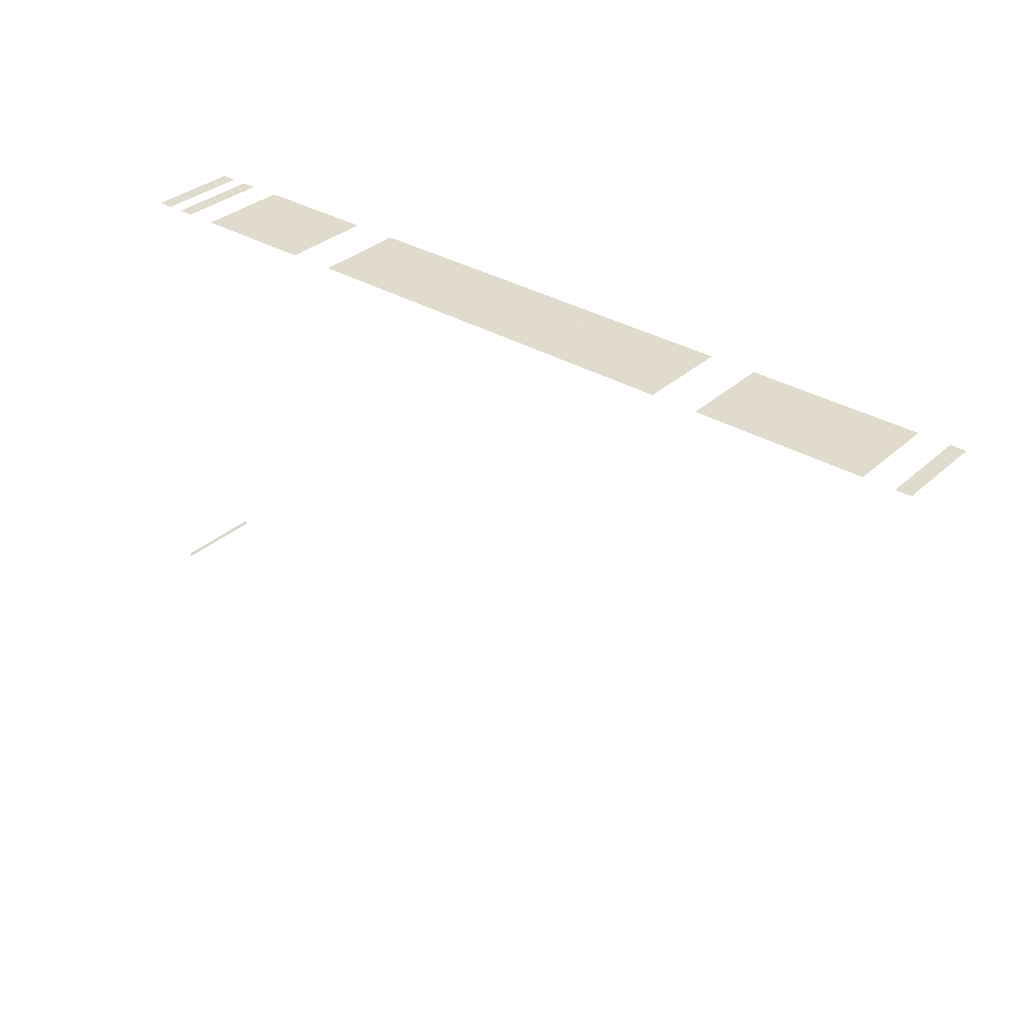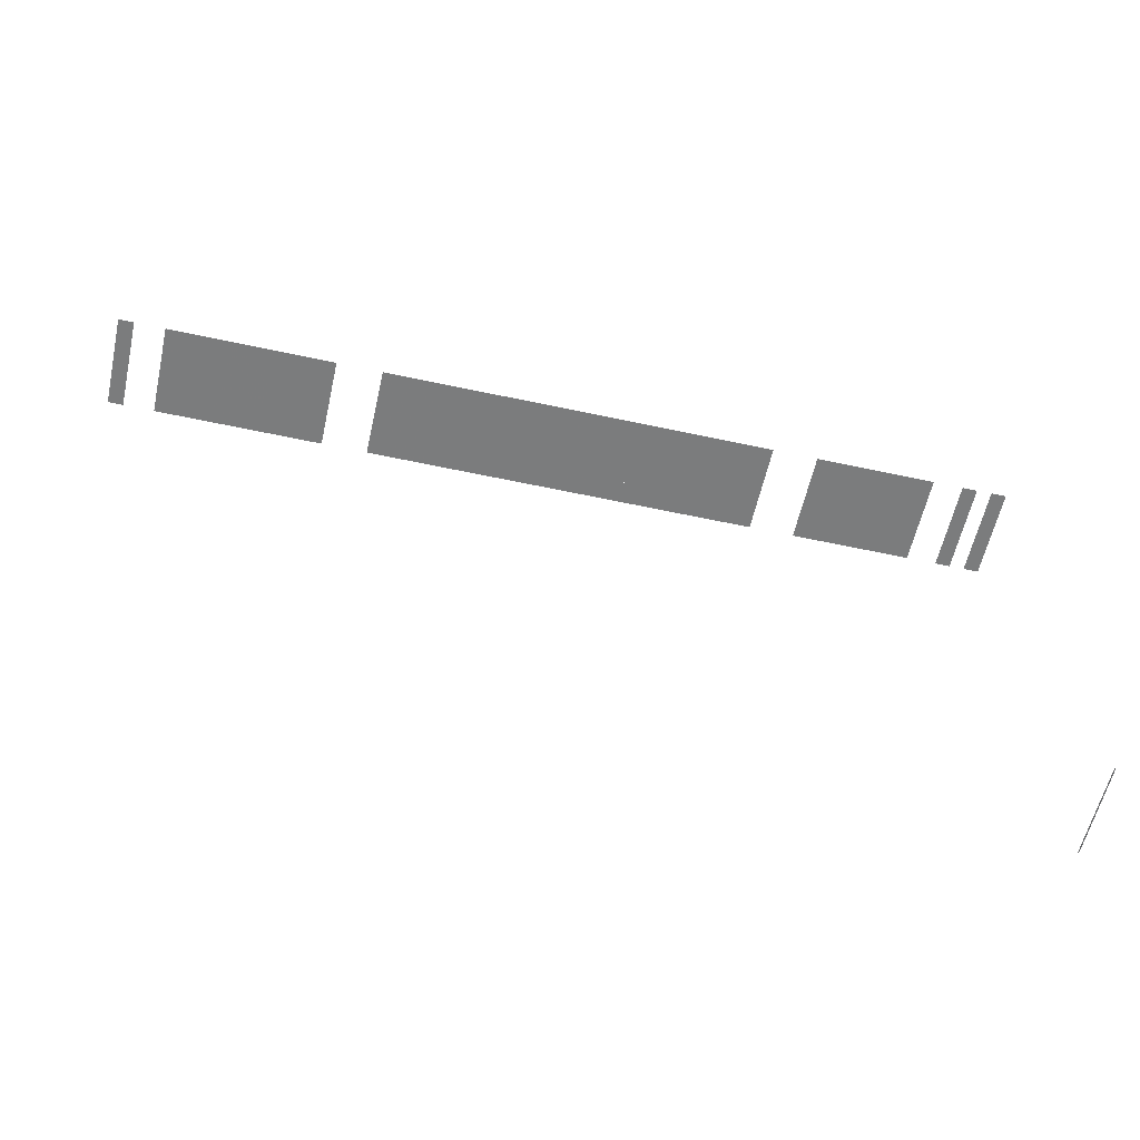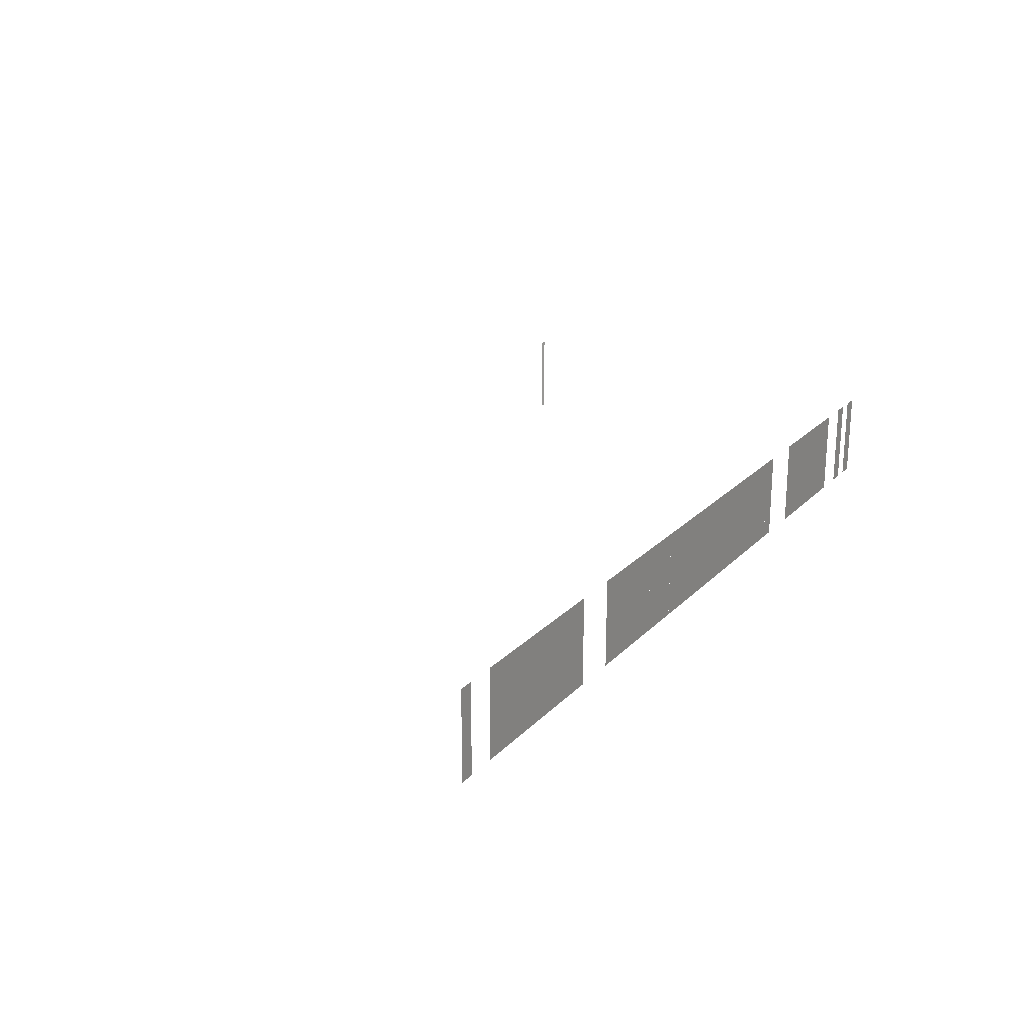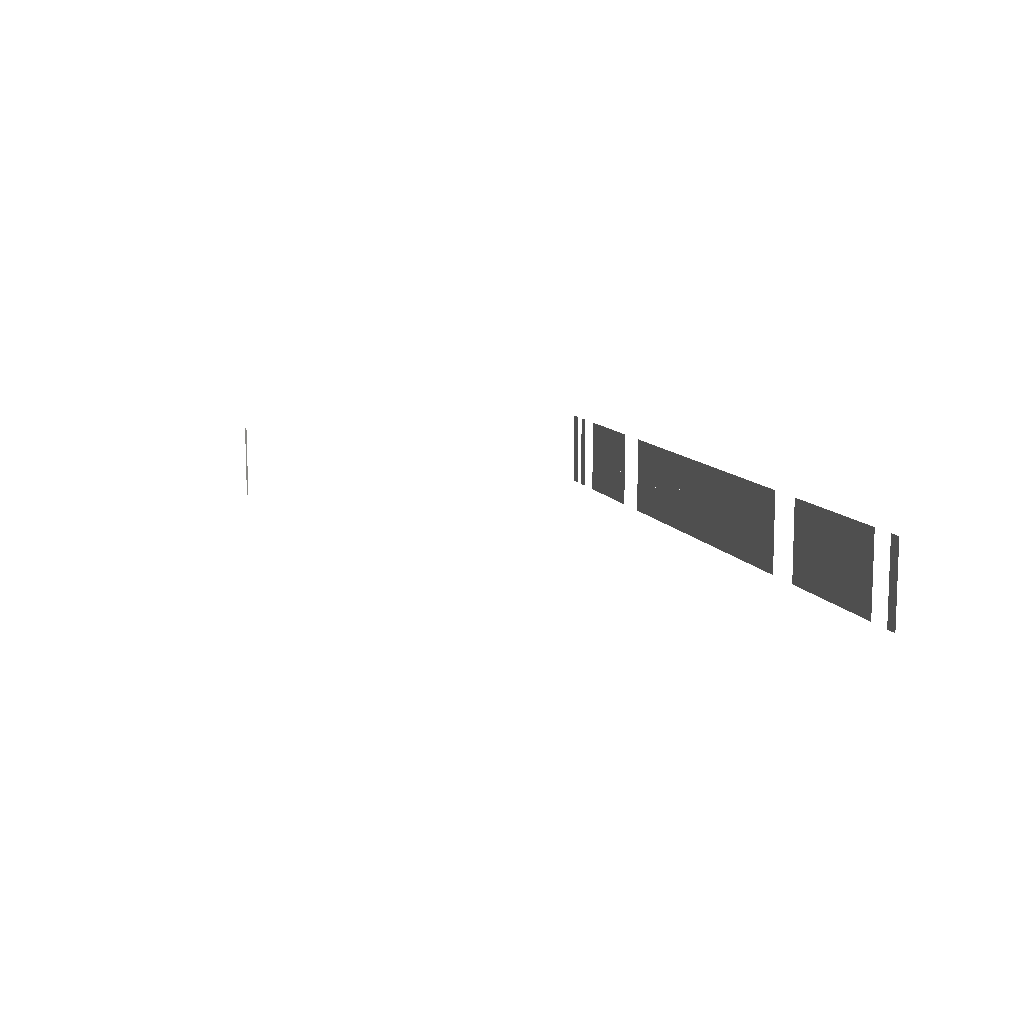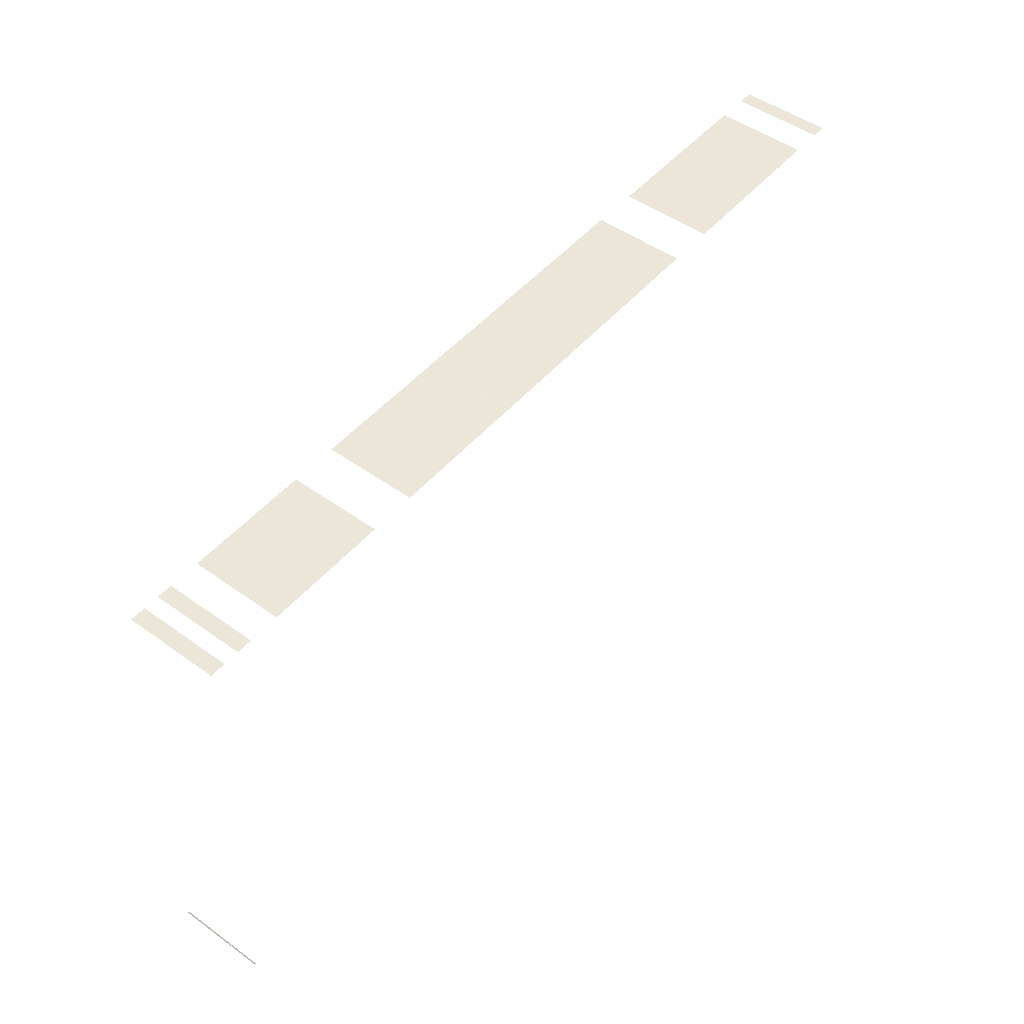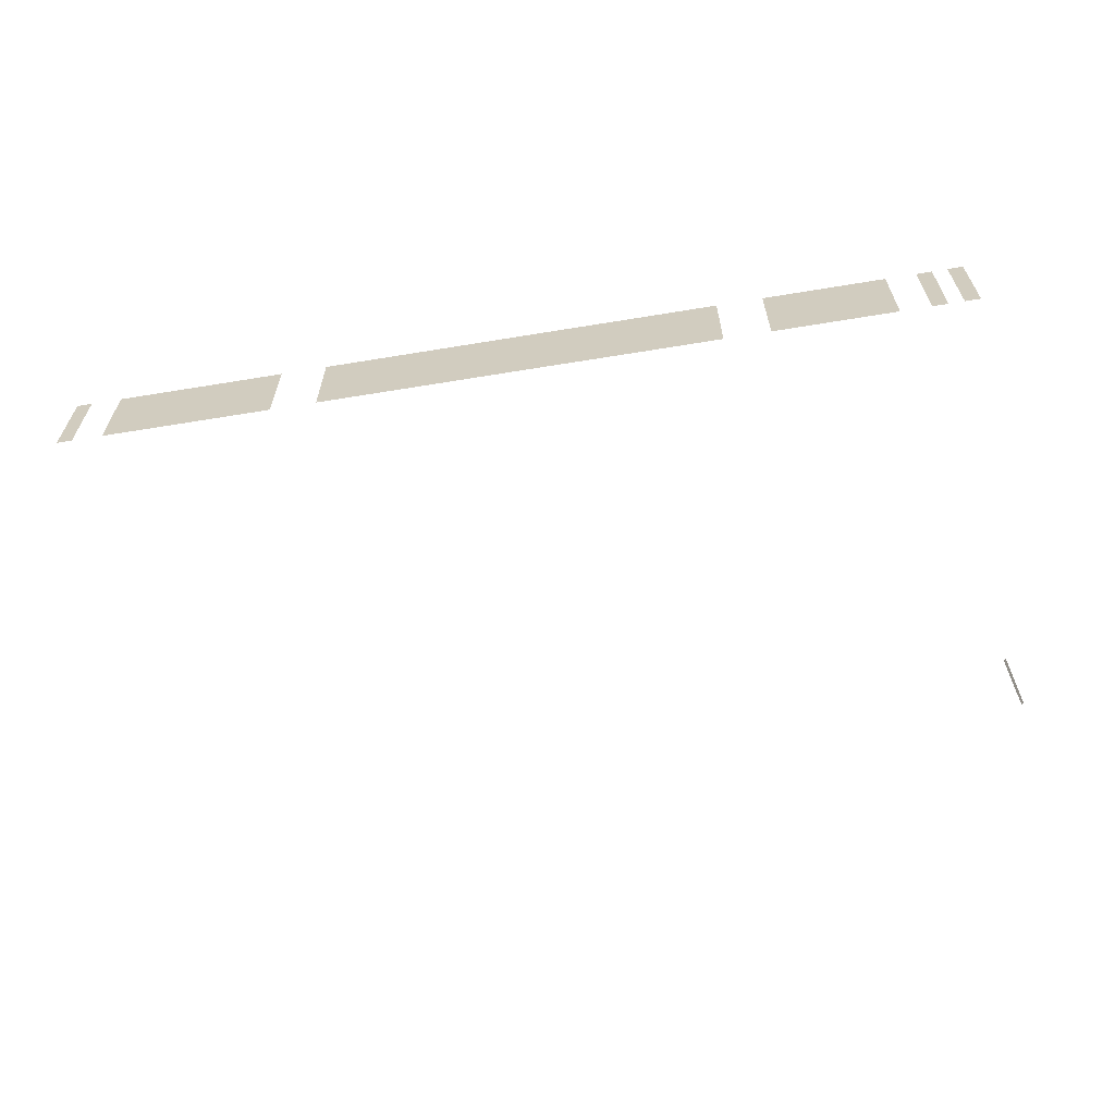
<metadata>
{"format":"obj","ext":"obj","renderer":"f3d","projection":"perspective","resolution":1024,"background":"white","views":[{"elev":33.2,"azim":39.5,"up":"+Y"},{"elev":-58.7,"azim":167.4,"up":"+Y"},{"elev":22.2,"azim":121.4,"up":"+Z"},{"elev":10.5,"azim":72.7,"up":"+Z"},{"elev":48.9,"azim":-51.3,"up":"+Y"},{"elev":-62.4,"azim":-170.5,"up":"+Z"}]}
</metadata>
<code>
v 0.0002397 0 0
v 0 0.0002397 0
v 0 0.0002397 0.01
v 0.0002397 0 0.01
f 1 2 3 4
v 0.005 0.05 0.01
v 0.005 0.05 0
v 0.006667 0.05 0
v 0.006667 0.05 0.01
f 5 6 7 8
v 0.01 0.05 0
v 0.01167 0.05 0
v 0.01167 0.05 0.01
v 0.01 0.05 0.01
f 9 10 11 12
v 0.01167 0.05 0
v 0.01333 0.05 0
v 0.01333 0.05 0.01
v 0.01167 0.05 0.01
f 13 14 15 16
v 0.01333 0.05 0.01
v 0.01333 0.05 0
v 0.015 0.05 0
v 0.015 0.05 0.01
f 17 18 19 20
v 0.015 0.05 0
v 0.01667 0.05 0
v 0.01667 0.05 0.01
v 0.015 0.05 0.01
f 21 22 23 24
v 0.01667 0.05 0.01
v 0.01667 0.05 0
v 0.01833 0.05 0
v 0.01833 0.05 0.01
f 25 26 27 28
v 0.01833 0.05 0
v 0.02 0.05 0
v 0.02 0.05 0.01
v 0.01833 0.05 0.01
f 29 30 31 32
v 0.02 0.05 0.01
v 0.02 0.05 0
v 0.02167 0.05 0
v 0.02167 0.05 0.01
f 33 34 35 36
v 0.02167 0.05 0
v 0.02333 0.05 0
v 0.02333 0.05 0.01
v 0.02167 0.05 0.01
f 37 38 39 40
v 0.02833 0.05 0
v 0.03 0.05 0
v 0.03 0.05 0.01
v 0.02833 0.05 0.01
f 41 42 43 44
v 0.03 0.05 0
v 0.03167 0.05 0
v 0.03167 0.05 0.01
v 0.03 0.05 0.01
f 45 46 47 48
v 0.03167 0.05 0
v 0.03333 0.05 0
v 0.03333 0.05 0.01
v 0.03167 0.05 0.01
f 49 50 51 52
v 0.03333 0.05 0
v 0.035 0.05 0
v 0.035 0.05 0.01
v 0.03333 0.05 0.01
f 53 54 55 56
v 0.035 0.05 0.01
v 0.035 0.05 0
v 0.03667 0.05 0
v 0.03667 0.05 0.01
f 57 58 59 60
v 0.03667 0.05 0
v 0.03833 0.05 0
v 0.03833 0.05 0.01
v 0.03667 0.05 0.01
f 61 62 63 64
v 0.03833 0.05 0
v 0.04 0.05 0
v 0.04 0.05 0.01
v 0.03833 0.05 0.01
f 65 66 67 68
v 0.04 0.05 0
v 0.04167 0.05 0
v 0.04167 0.05 0.01
v 0.04 0.05 0.01
f 69 70 71 72
v 0.04167 0.05 0
v 0.04333 0.05 0
v 0.04333 0.05 0.01
v 0.04167 0.05 0.01
f 73 74 75 76
v 0.05667 0.05 0.01
v 0.05667 0.05 0
v 0.05833 0.05 0
v 0.05833 0.05 0.01
f 77 78 79 80
v 0.05833 0.05 0
v 0.06 0.05 0
v 0.06 0.05 0.01
v 0.05833 0.05 0.01
f 81 82 83 84
v 0.06 0.05 0
v 0.06167 0.05 0
v 0.06167 0.05 0.01
v 0.06 0.05 0.01
f 85 86 87 88
v 0.06167 0.05 0
v 0.06333 0.05 0
v 0.06333 0.05 0.01
v 0.06167 0.05 0.01
f 89 90 91 92
v 0.06333 0.05 0.01
v 0.06333 0.05 0
v 0.065 0.05 0
v 0.065 0.05 0.01
f 93 94 95 96
v 0.065 0.05 0.01
v 0.065 0.05 0
v 0.06667 0.05 0
v 0.06667 0.05 0.01
f 97 98 99 100
v 0.06667 0.05 0
v 0.06833 0.05 0
v 0.06833 0.05 0.01
v 0.06667 0.05 0.01
f 101 102 103 104
v 0.06833 0.05 0
v 0.07 0.05 0
v 0.07 0.05 0.01
v 0.06833 0.05 0.01
f 105 106 107 108
v 0.07 0.05 0
v 0.07167 0.05 0
v 0.07167 0.05 0.01
v 0.07 0.05 0.01
f 109 110 111 112
v 0.07667 0.05 0
v 0.07833 0.05 0
v 0.07833 0.05 0.01
v 0.07667 0.05 0.01
f 113 114 115 116
v 0.07833 0.05 0
v 0.08 0.05 0
v 0.08 0.05 0.01
v 0.07833 0.05 0.01
f 117 118 119 120
v 0.08 0.05 0
v 0.08167 0.05 0
v 0.08167 0.05 0.01
v 0.08 0.05 0.01
f 121 122 123 124
v 0.08167 0.05 0
v 0.08333 0.05 0
v 0.08333 0.05 0.01
v 0.08167 0.05 0.01
f 125 126 127 128
v 0.08333 0.05 0
v 0.085 0.05 0
v 0.085 0.05 0.01
v 0.08333 0.05 0.01
f 129 130 131 132
v 0.085 0.05 0
v 0.08667 0.05 0
v 0.08667 0.05 0.01
v 0.085 0.05 0.01
f 133 134 135 136
v 0.08667 0.05 0.01
v 0.08667 0.05 0
v 0.08833 0.05 0
v 0.08833 0.05 0.01
f 137 138 139 140
v 0.08833 0.05 0.01
v 0.08833 0.05 0
v 0.09 0.05 0
v 0.09 0.05 0.01
f 141 142 143 144
v 0.09 0.05 0
v 0.09167 0.05 0
v 0.09167 0.05 0.01
v 0.09 0.05 0.01
f 145 146 147 148
v 0.09167 0.05 0
v 0.09333 0.05 0
v 0.09333 0.05 0.01
v 0.09167 0.05 0.01
f 149 150 151 152
v 0.09333 0.05 0.01
v 0.09333 0.05 0
v 0.095 0.05 0
v 0.095 0.05 0.01
f 153 154 155 156
v 0.001667 0.05 0.01
v 0.001667 0.05 0
v 0.003333 0.05 0
v 0.003333 0.05 0.01
f 157 158 159 160
v 0.04333 0.05 0
v 0.045 0.05 0
v 0.045 0.05 0.01
v 0.04333 0.05 0.01
f 161 162 163 164
v 0.045 0.05 0.01
v 0.045 0.05 0
v 0.04667 0.05 0
v 0.04667 0.05 0.01
f 165 166 167 168
v 0.04667 0.05 0.01
v 0.04667 0.05 0
v 0.04833 0.05 0
v 0.04833 0.05 0.01
f 169 170 171 172
v 0.04833 0.05 0
v 0.05 0.05 0
v 0.05 0.05 0.01
v 0.04833 0.05 0.01
f 173 174 175 176
v 0.05 0.05 0
v 0.05167 0.05 0
v 0.05167 0.05 0.01
v 0.05 0.05 0.01
f 177 178 179 180
v 0.05167 0.05 0.01
v 0.05167 0.05 0
v 0.05333 0.05 0
v 0.05333 0.05 0.01
f 181 182 183 184
v 0.05333 0.05 0
v 0.055 0.05 0
v 0.055 0.05 0.01
v 0.05333 0.05 0.01
f 185 186 187 188
v 0.055 0.05 0.01
v 0.055 0.05 0
v 0.05667 0.05 0
v 0.05667 0.05 0.01
f 189 190 191 192
v 0.09833 0.05 0
v 0.1 0.05 0
v 0.1 0.05 0.01
v 0.09833 0.05 0.01
f 193 194 195 196

</code>
